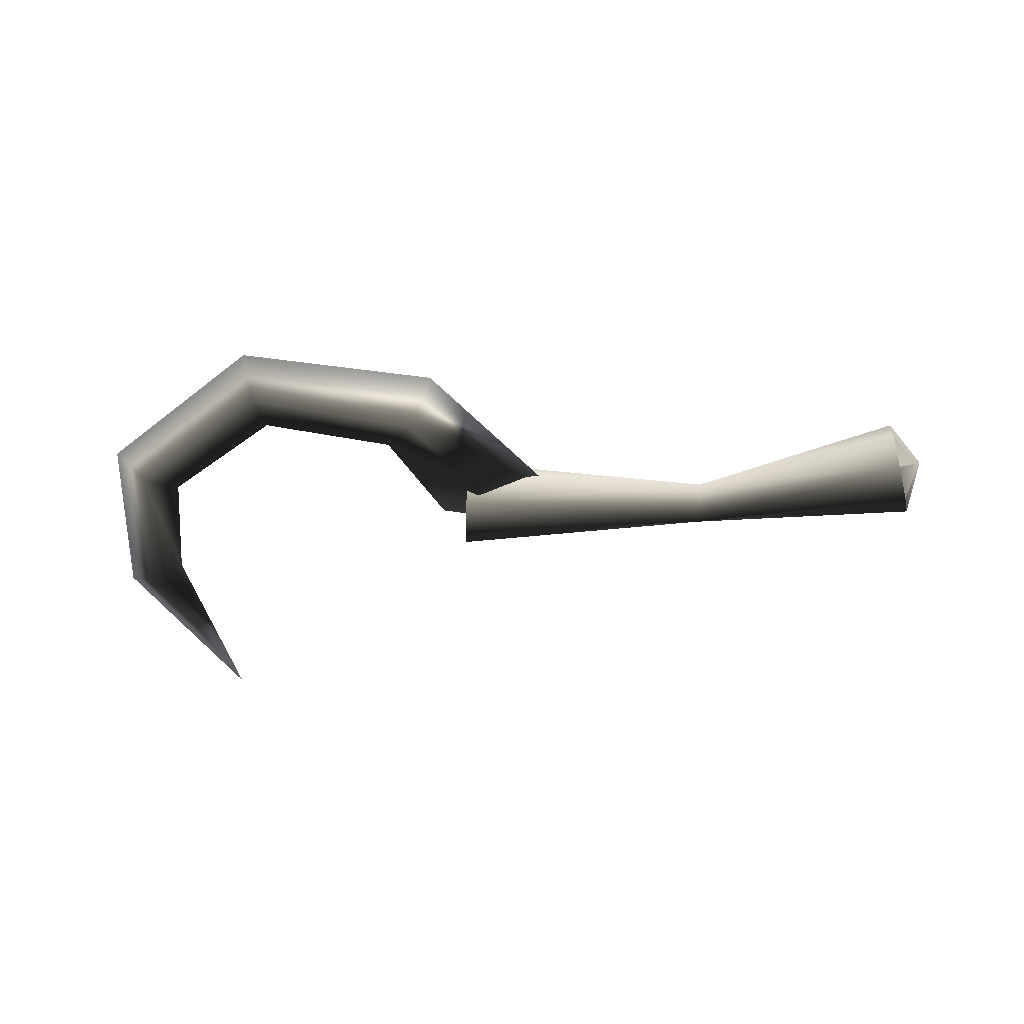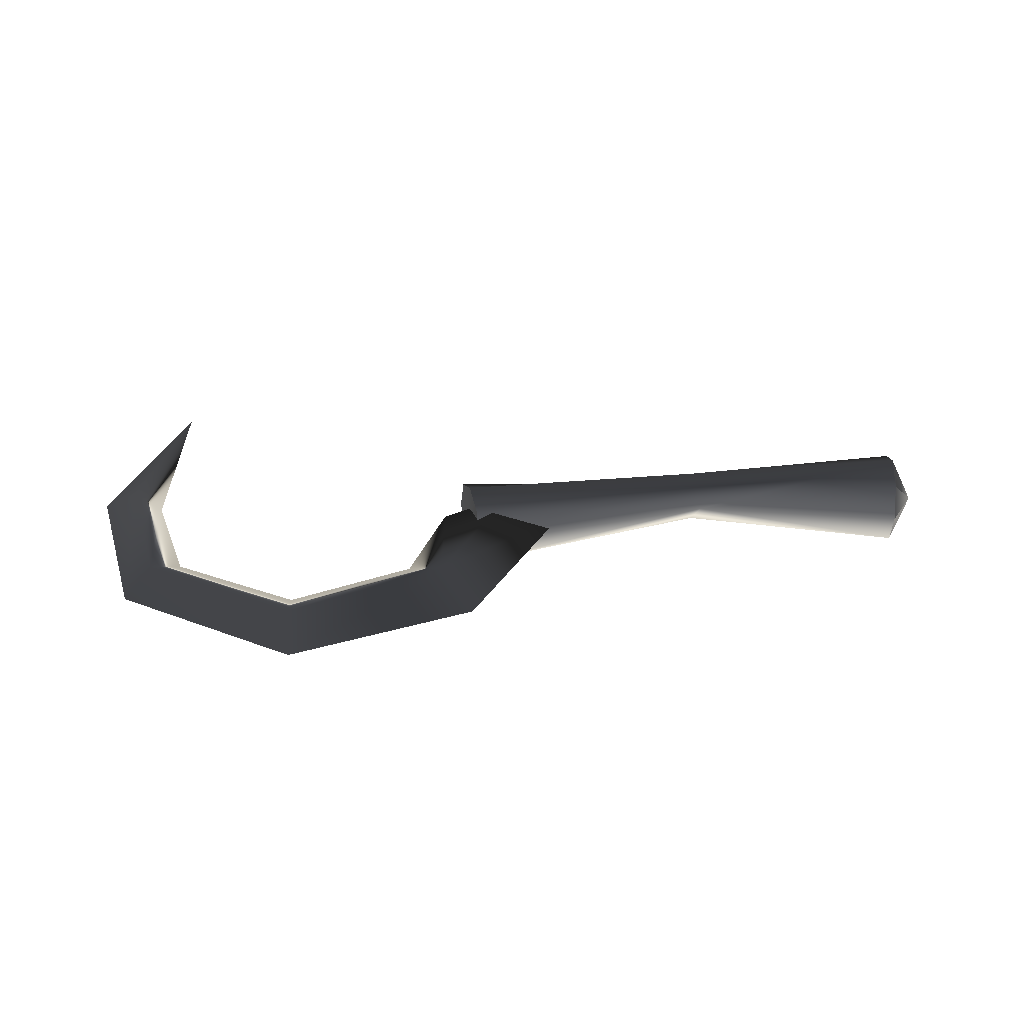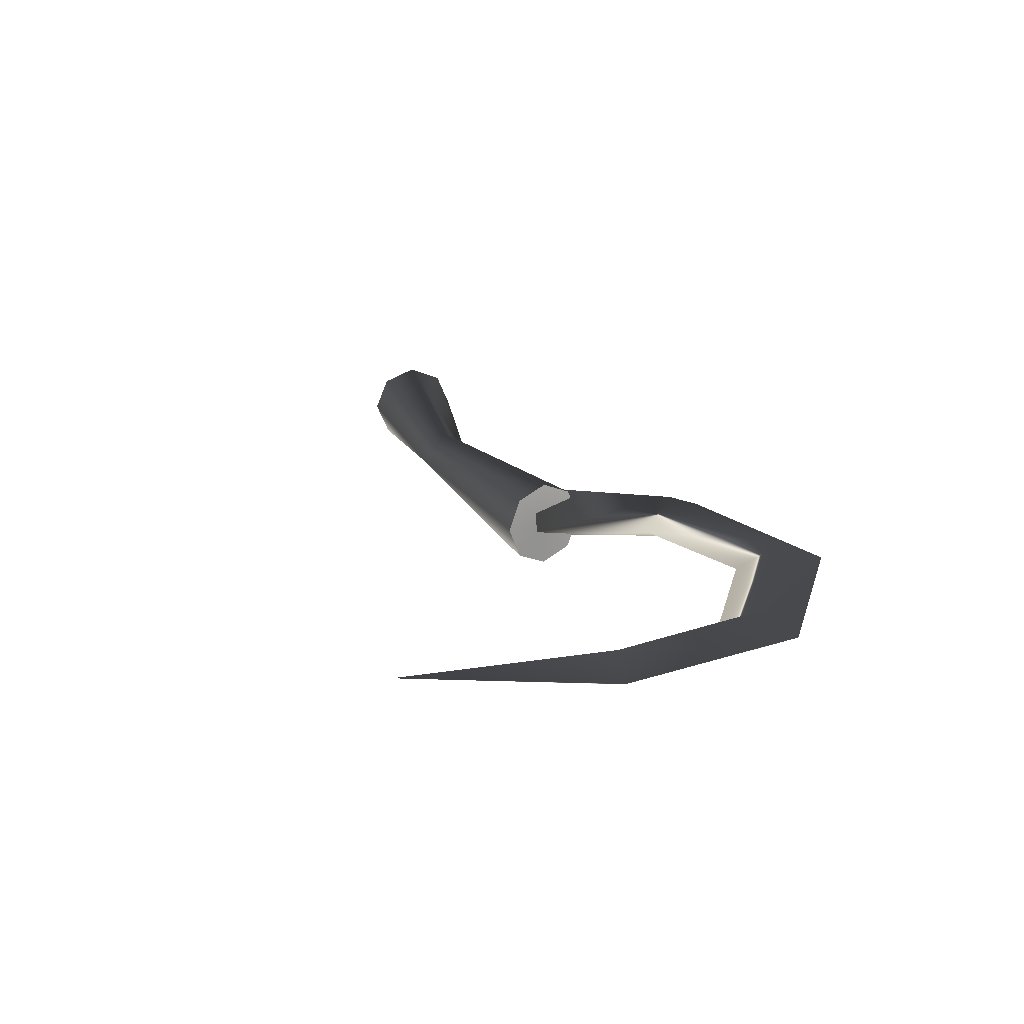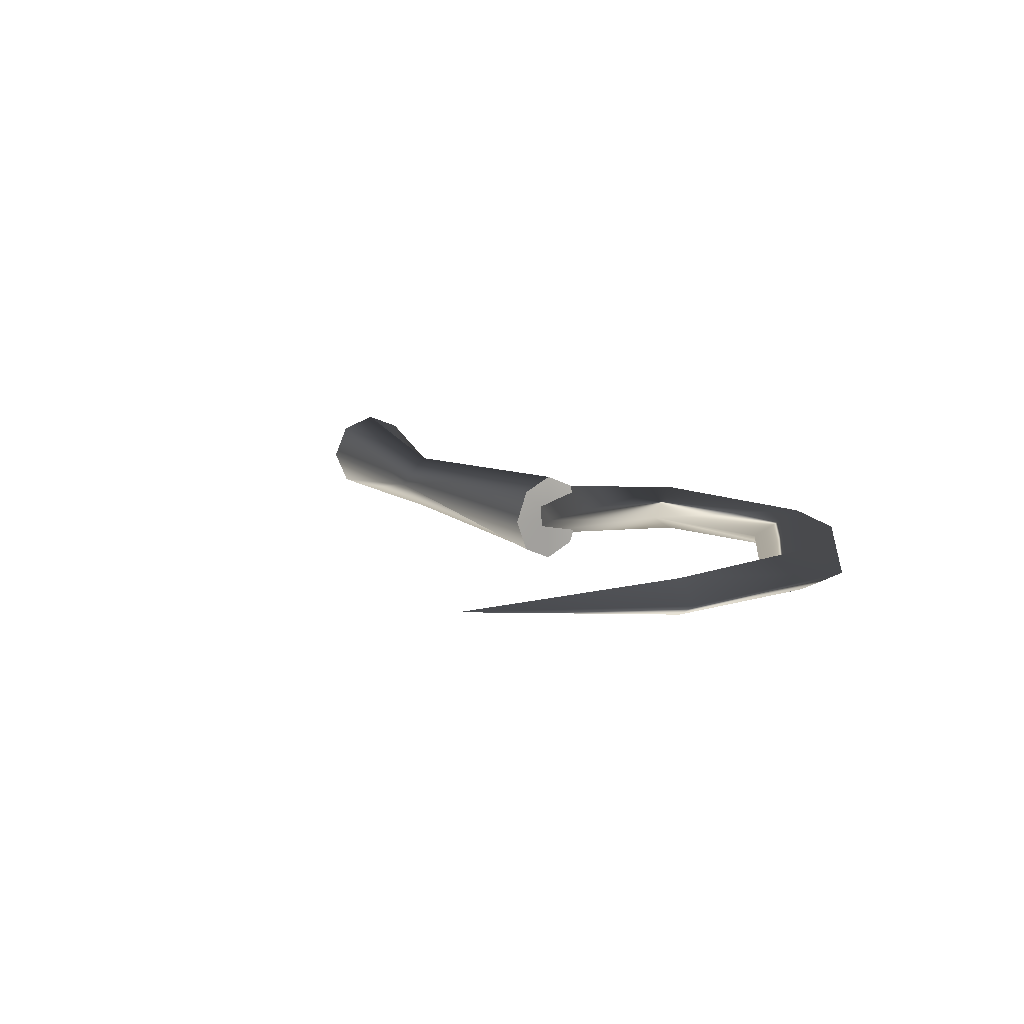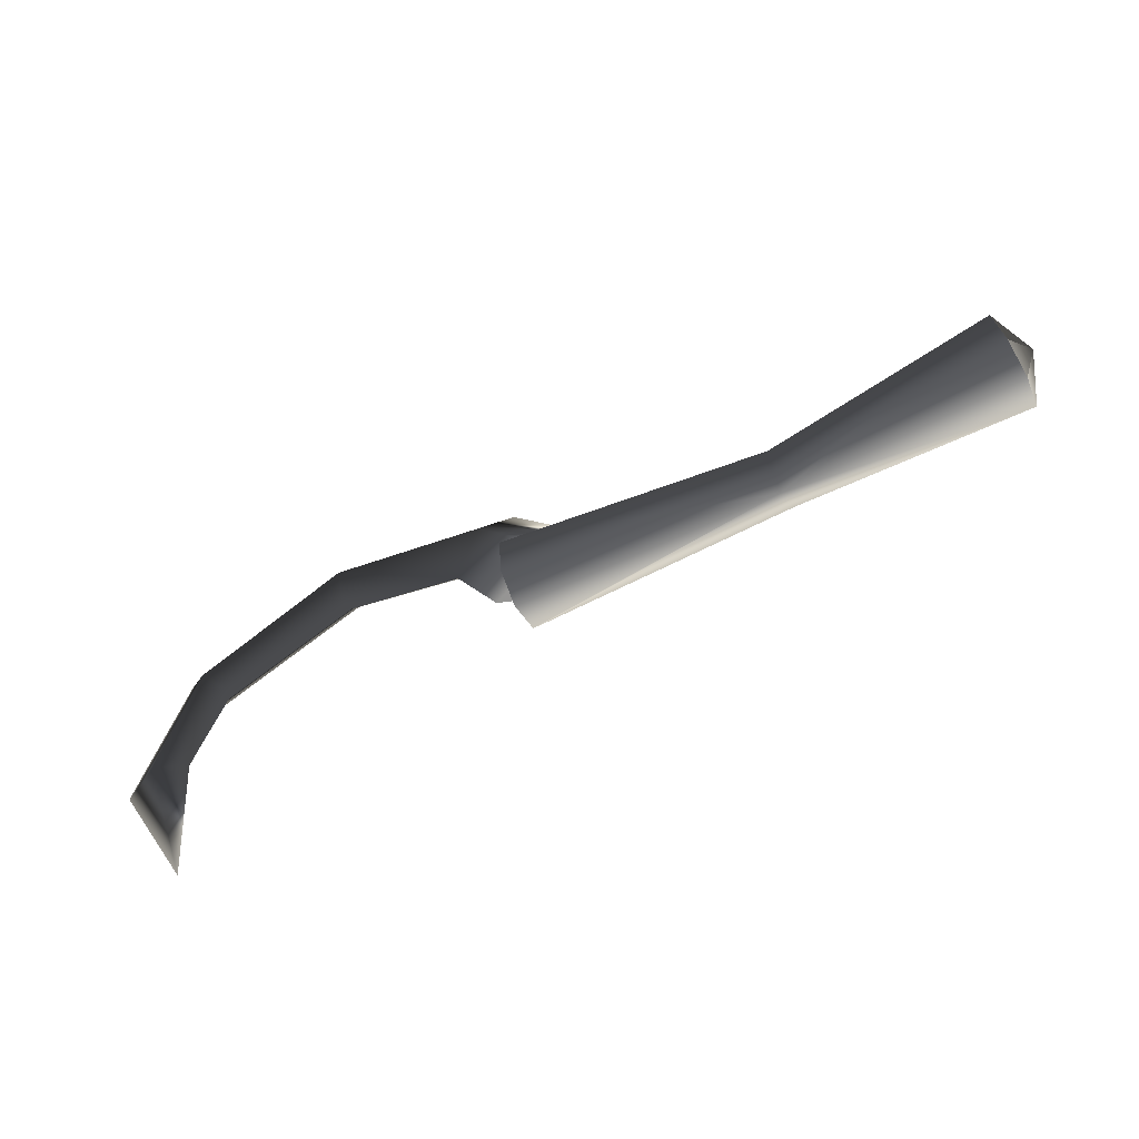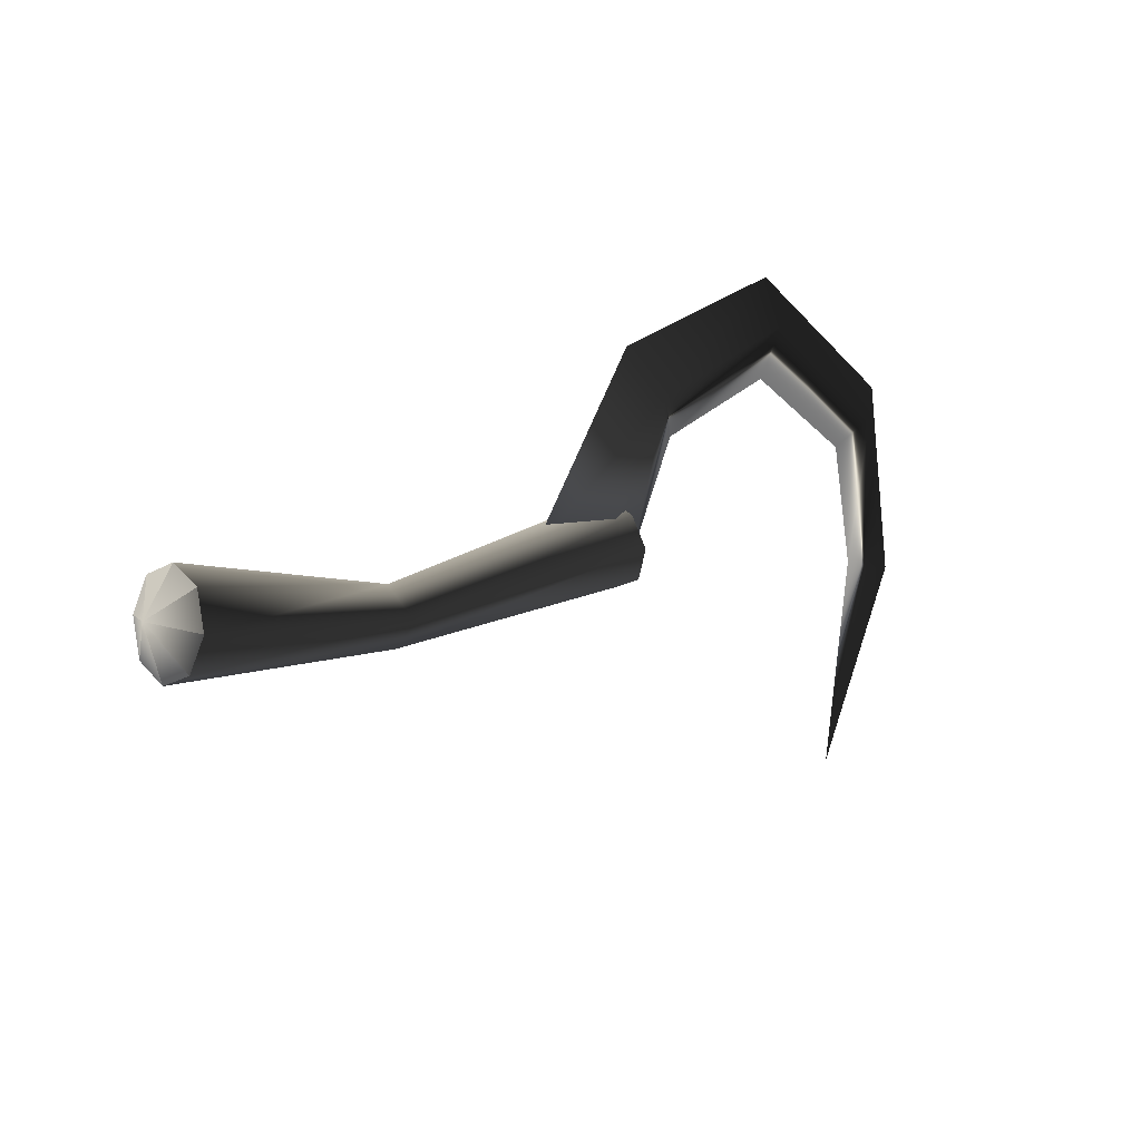
<metadata>
{"format":"obj","ext":"obj","renderer":"f3d","projection":"perspective","resolution":1024,"background":"white","views":[{"elev":-46.3,"azim":-173.5,"up":"+Z"},{"elev":31.7,"azim":173.2,"up":"+Z"},{"elev":20.7,"azim":69.6,"up":"+Z"},{"elev":11.9,"azim":61.6,"up":"+Z"},{"elev":-65.2,"azim":-153.6,"up":"+Y"},{"elev":11.4,"azim":-44.0,"up":"+Y"}]}
</metadata>
<code>
v -0.2346 0.05018 -0.03932
v -0.2401 0.01125 -0.05561
v -0.2663 0.01786 5.298e-08
v 0.3123 0.01286 0.05386
v 0.3174 -0.02204 0.03848
v 0.3095 0.01418 0.001358
v 0.3072 0.04775 0.03848
v 0.3051 0.06221 0.001358
v 0.3072 0.04775 -0.03577
v 0.3123 0.01286 -0.05115
v 0.3195 -0.03649 0.001358
v 0.3174 -0.02204 -0.03577
v 0.01125 0.01151 3.831e-05
v -0.2346 0.05018 0.03932
v -0.2401 0.01125 0.05561
v 0.01534 -0.02132 0.03421
v -0.2456 -0.02768 0.03932
v 0.01944 -0.05415 3.831e-05
v -0.2479 -0.04381 5.298e-08
v 0.3072 0.04775 0.03848
v 0.3123 0.01286 0.05386
v 0.3174 -0.02204 0.03848
v 0.3195 -0.03649 0.001358
v 0.3051 0.06221 0.001358
v 0.3072 0.04775 -0.03577
v 0.01534 -0.02132 -0.03413
v 0.3123 0.01286 -0.05115
v 0.3174 -0.02204 -0.03577
v -0.2323 0.06631 5.298e-08
v -0.2346 0.05018 -0.03932
v -0.2401 0.01125 -0.05561
v -0.2456 -0.02768 -0.03932
v 0.1978 0.01909 0.005168
v 0.2673 0.008947 -0.02875
v 0.2635 0.0078 0.03487
v 0.3614 0.1652 -0.01847
v 0.3978 0.1179 0.006608
v 0.546 0.2275 -0.01716
v 0.5428 0.168 0.005997
v 0.6776 0.07803 0.005386
v 0.3435 -0.0007421 0.004482
v 0.3617 0.1655 0.03491
v 0.3301 0.2192 0.007348
v 0.548 0.28 0.006717
v 0.5462 0.2277 0.03212
v 0.7095 0.1113 0.02933
v 0.7407 0.1424 0.006086
v 0.7095 0.1112 -0.01584
v 0.739 -0.07086 -0.0145
v 0.7069 -0.06103 0.004113
v 0.6764 -0.2989 0.002534
v 0.739 -0.07114 0.0251
v 0.7778 -0.07788 0.004815
v -0.2323 0.06631 5.298e-08
v -0.2346 0.05018 -0.03932
v -0.2346 0.05018 0.03932
v -0.2323 0.06631 5.298e-08
v -0.2401 0.01125 0.05561
v -0.2346 0.05018 0.03932
v -0.2456 -0.02768 0.03932
v -0.2401 0.01125 0.05561
v -0.2479 -0.04381 5.298e-08
v -0.2456 -0.02768 0.03932
v -0.2456 -0.02768 -0.03932
v -0.2479 -0.04381 5.298e-08
v -0.2401 0.01125 -0.05561
v -0.2456 -0.02768 -0.03932
g 6HU_GARRISON_FARM_SICKLE
o 6HU_GARRISON_FARM_SICKLE0
f 1 2 3
f 4 5 6
f 7 4 6
f 8 7 6
f 9 8 6
f 10 9 6
f 5 11 6
f 11 12 6
f 12 10 6
f 13 14 15
f 15 16 13
f 16 15 17
f 17 18 16
f 17 19 18
f 20 13 16
f 16 21 20
f 21 16 18
f 18 22 21
f 18 23 22
f 13 20 24
f 13 24 25
f 26 13 25
f 25 27 26
f 18 26 27
f 27 28 18
f 18 28 23
f 29 14 13
f 30 29 13
f 30 13 26
f 26 31 30
f 31 26 18
f 18 32 31
f 19 32 18
f 33 34 35
f 36 34 33
f 34 36 37
f 37 36 38
f 38 39 37
f 40 39 38
f 37 41 34
f 34 41 35
f 42 35 41
f 33 35 42
f 42 43 33
f 33 43 36
f 36 43 44
f 41 37 42
f 45 42 37
f 37 39 45
f 44 43 42
f 42 45 44
f 45 39 40
f 40 46 45
f 44 45 46
f 46 47 44
f 44 47 48
f 49 48 47
f 48 49 50
f 49 51 50
f 50 51 52
f 52 51 53
f 44 38 36
f 48 38 44
f 38 48 40
f 50 40 48
f 46 40 50
f 50 52 46
f 47 46 52
f 52 53 47
f 47 53 49
f 53 51 49
f 54 55 3
f 56 57 3
f 58 59 3
f 60 61 3
f 62 63 3
f 64 65 3
f 66 67 3

</code>
